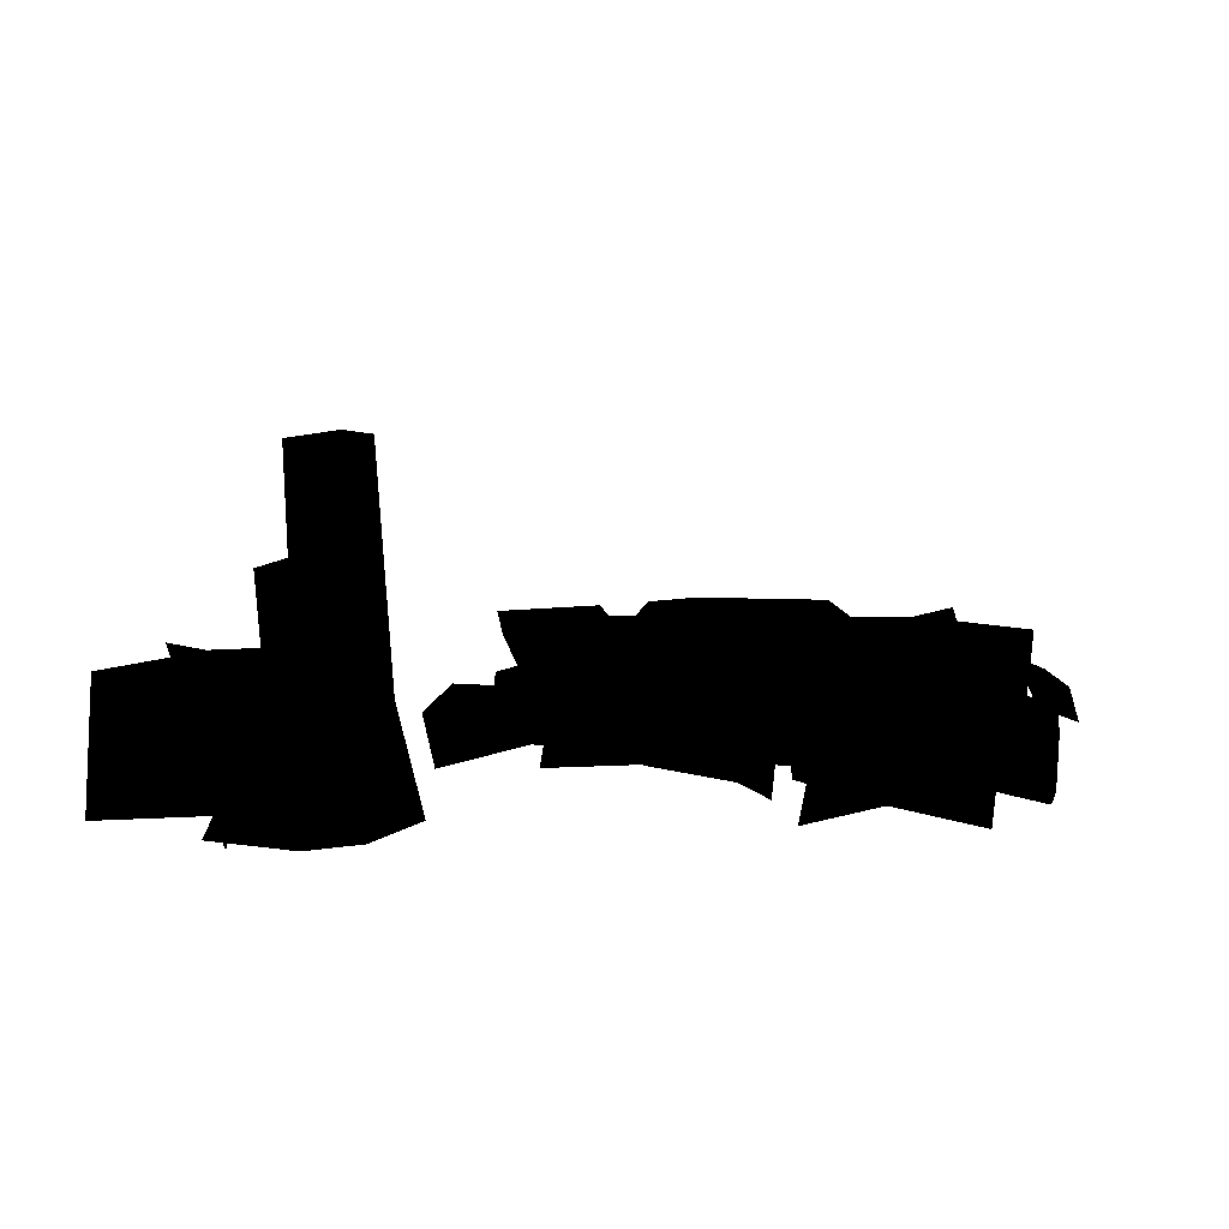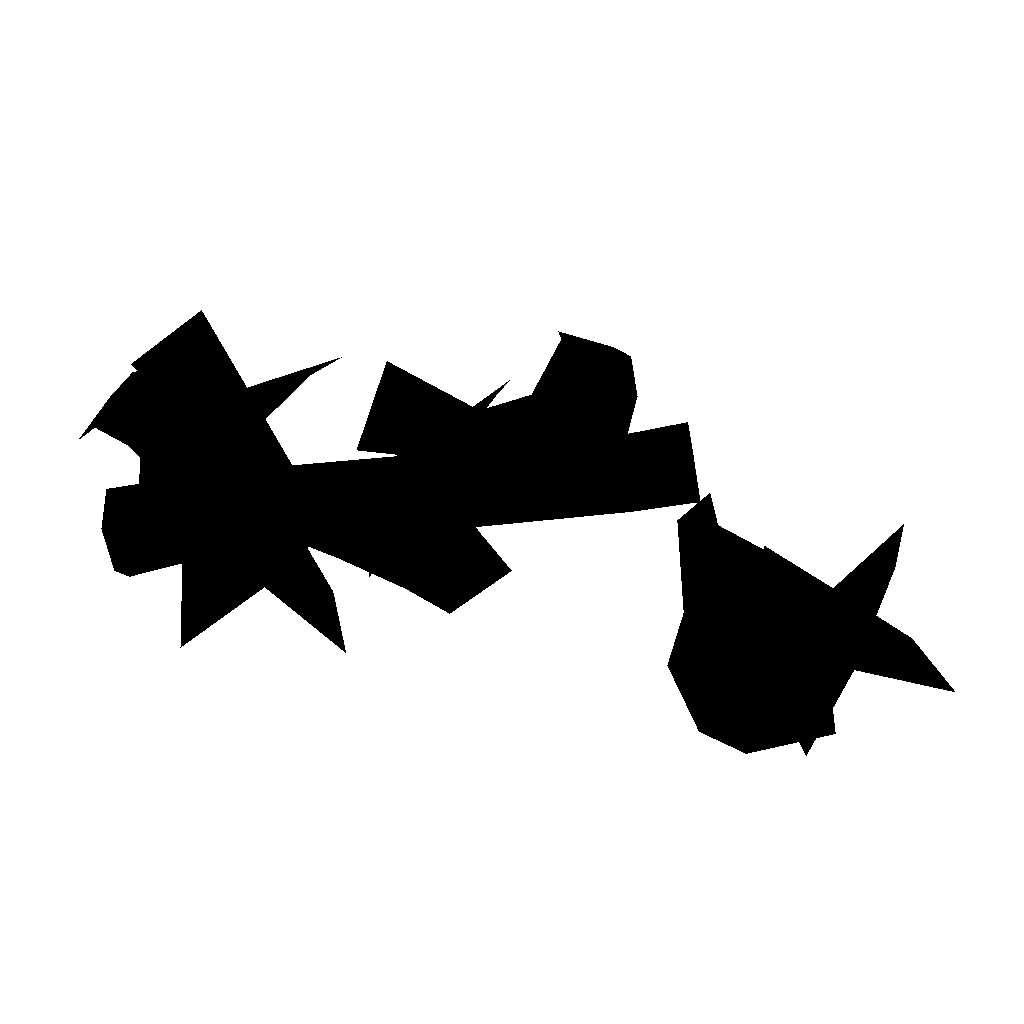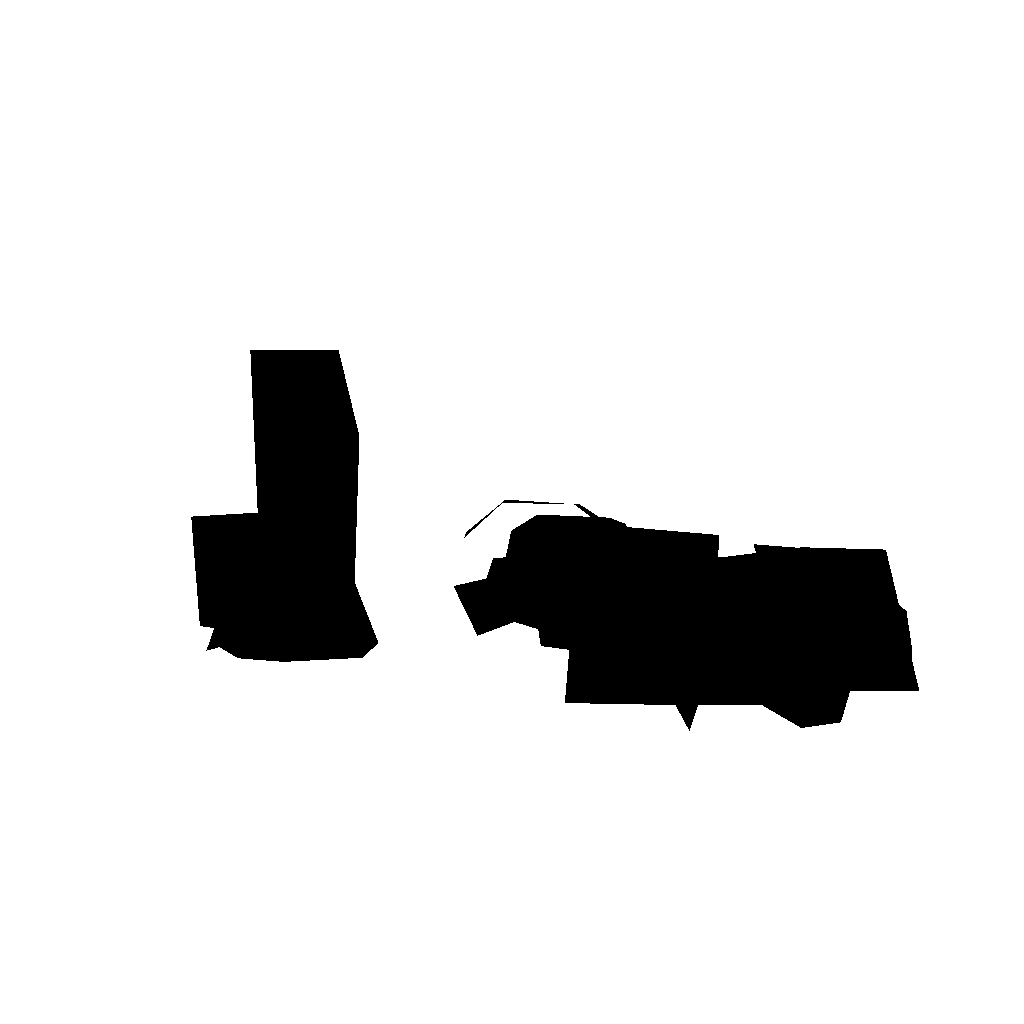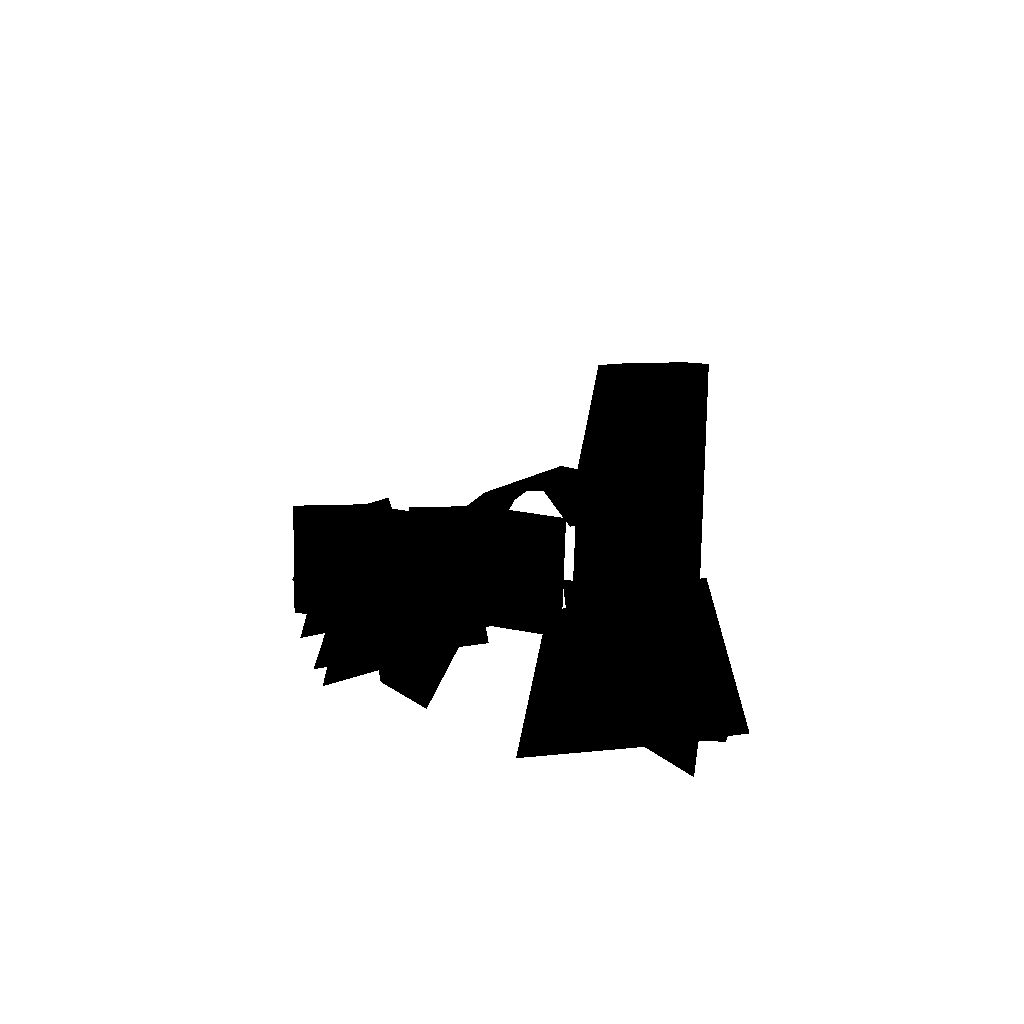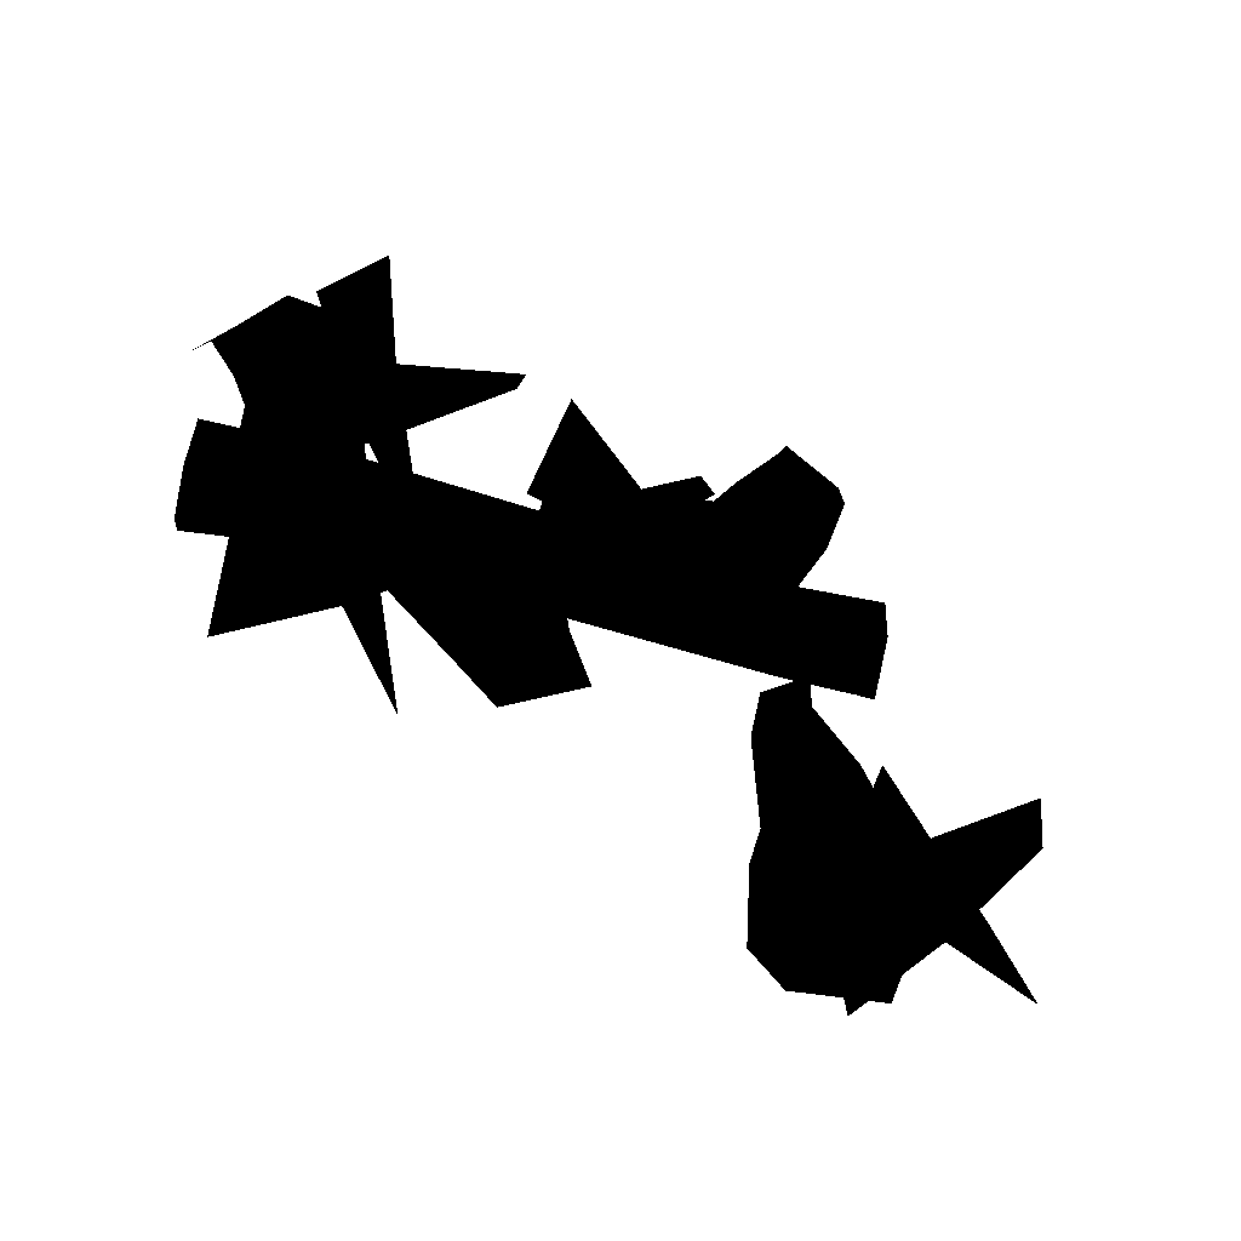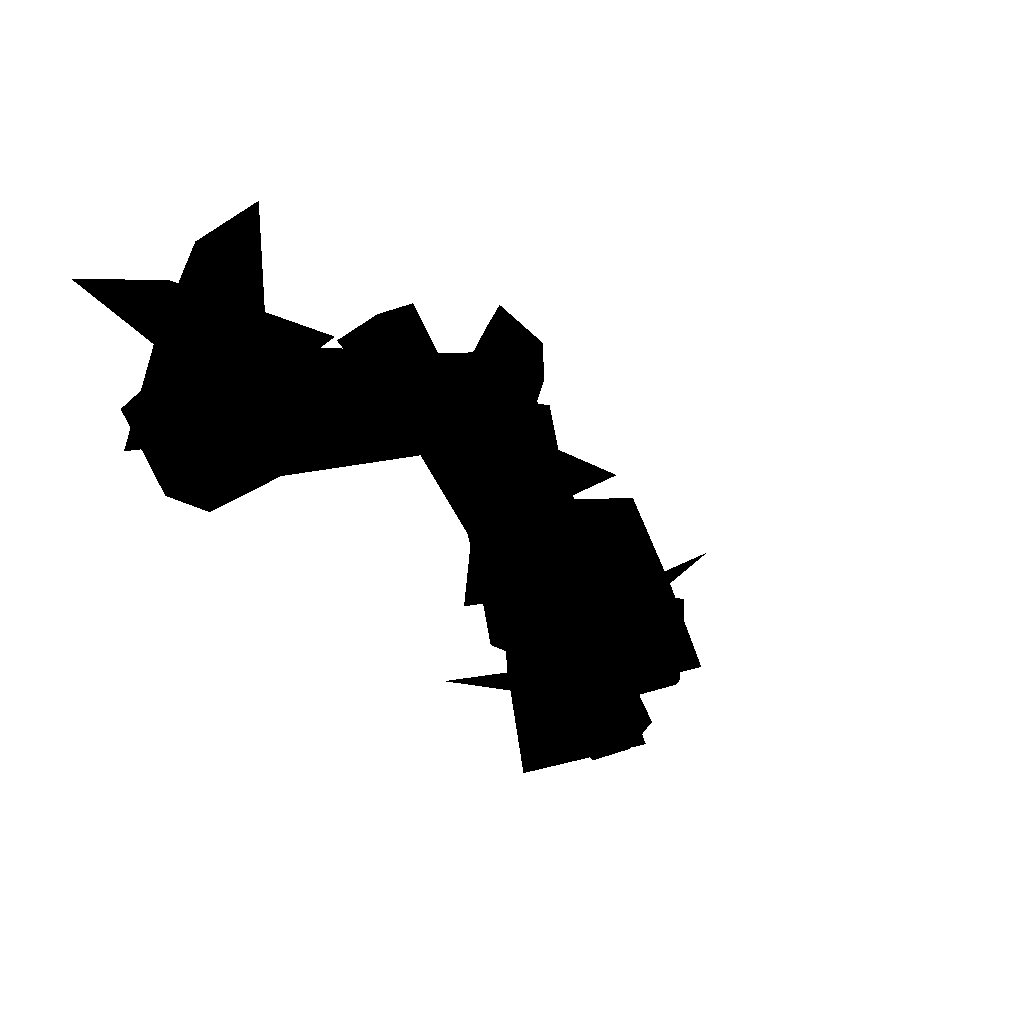
<metadata>
{"format":"obj","ext":"obj","renderer":"f3d","projection":"perspective","resolution":1024,"background":"white","views":[{"elev":10.0,"azim":148.2,"up":"+Y"},{"elev":-62.4,"azim":-37.7,"up":"+Y"},{"elev":6.4,"azim":-167.6,"up":"+Y"},{"elev":7.4,"azim":47.6,"up":"+Y"},{"elev":-62.1,"azim":-61.5,"up":"+Y"},{"elev":-9.0,"azim":129.9,"up":"+Z"}]}
</metadata>
<code>
v -1.971 -0.7133 -0.6842
v 0.008555 -0.8759 0.9751
v -1.892 -0.973 -0.7583
v -0.0477 -0.6289 1.066
v 0.3329 -0.9476 1.453
v 0.2986 -0.6414 1.487
v -2.451 -0.7875 -1.161
v -2.363 -1.12 -1.243
v -2.308 -0.5381 -1.288
v -1.843 -0.4898 -0.798
v -2.078 -0.5786 -1.497
v -1.637 -0.5261 -0.9859
v -1.99 -0.8685 -1.58
v -1.558 -0.7859 -1.06
v -2.133 -1.12 -1.453
v -1.686 -1.009 -0.9462
v 0.1502 -0.9095 0.7358
v 0.5531 -1.121 1.25
v -0.0001583 -0.4149 0.8763
v 0.3341 -0.4517 0.8496
v 0.409 -0.699 0.779
v 0.7101 -0.7138 1.112
v 1.652 -0.5373 0.07598
v 2.048 -1.122 -0.03252
v 1.677 -1.122 -0.09122
v 1.951 -0.4975 0.2009
v 1.682 1.119 0.05479
v 1.979 0.4711 0.1919
v 1.997 1.125 0.1859
v 1.412 1.112 0.2621
v 1.307 -0.41 0.274
v 1.31 0.4711 0.6306
v 1.405 -0.6593 0.787
v 1.771 0.3672 0.7315
v 1.739 -0.6532 0.9118
v 2.041 0.3738 0.5242
v 1.99 -0.3988 0.5236
v 1.456 1.112 0.6004
v 1.166 -1.122 0.1838
v 1.219 -1.122 0.7865
v 1.765 -1.122 1.068
v 2.422 -1.122 0.4627
v 0.1286 -0.07637 -0.8967
v -0.02434 0.1238 -0.3273
v 0.2543 -0.1087 -0.3275
v -0.1653 0.18 -1.05
v -0.4694 0.08464 -0.1604
v -0.6927 0.1921 -1.148
v -0.8353 -0.2151 0.01394
v -1.155 -0.11 -1.084
v -0.9986 -0.6279 0.1715
v -1.357 -0.5711 -0.939
v 0.2196 -0.2512 0.9599
v -0.5011 -0.4345 0.4875
v 0.2177 -0.4758 0.708
v -0.4783 -0.2339 0.7143
v 0.0822 -0.1599 1.278
v -0.5215 -0.1405 1.022
v -0.1644 -0.2502 1.503
v -0.598 -0.2183 1.31
v -0.3539 -0.4391 1.539
v -0.7009 -0.4095 1.397
v -1.894 -0.577 -1.151
v -2.119 -0.327 -0.3366
v -1.83 -0.4878 -0.4059
v -2.146 -0.4286 -1.069
v -2.477 -0.3401 -0.3479
v -2.463 -0.4147 -0.9994
v -2.737 -0.5322 -0.469
v -2.724 -0.5668 -0.9434
v -2.781 -0.7647 -0.599
v -2.783 -0.7911 -0.9744
v 2.835 -1.121 1.204
v 2.119 -0.1535 0.973
v 2.823 -0.2166 1.034
v 2.124 -1.12 0.8951
v 1.378 -1.121 0.6745
v 1.5 -0.1912 0.9481
v 2.125 -0.1588 0.9457
v 2.386 -1.121 0.203
v 2.044 -0.1931 0.2334
v 2.167 -1.12 0.9492
v 1.856 -1.121 1.661
v 2.138 -0.2224 1.681
v -0.01736 -1.121 0.9242
v -0.6761 -0.1469 0.5422
v 0.03854 -0.2126 0.554
v -0.7273 -1.12 0.6103
v -1.395 -1.121 0.2122
v -1.409 -0.1803 0.4628
v -0.665 -0.1609 0.5924
v -0.4425 -1.121 1.341
v -0.2884 -0.2116 1.191
v -0.6265 -1.12 0.5853
v -0.9045 -1.121 -0.1402
v -1.022 -0.2083 0.08661
v -0.9296 -1.122 1.057
v -0.8237 -0.1845 0.2732
v -0.6881 -0.2295 0.8774
v -0.909 -1.121 0.2795
v -0.7948 -1.122 -0.4884
v -0.9473 -0.2395 -0.4229
v -1.314 -0.1535 -0.8828
v -0.5796 -1.121 -1.046
v -0.6765 -0.2166 -1.187
v -1.35 -1.12 -0.9522
v -2.105 -1.121 -0.7647
v -1.861 -0.1912 -0.5907
v -1.193 -1.121 -0.1566
v -1.323 -0.1588 -0.9092
v -0.9393 -0.2224 -0.2819
v -1.285 -1.12 -0.9277
v -1.474 -1.121 -1.682
v -1.754 -0.1931 -1.482
v -2.04 -0.1566 -0.2741
v -1.305 -1.122 -0.4373
v -1.402 -0.2197 -0.5779
v -2.075 -1.12 -0.3435
v -2.831 -1.121 -0.156
v -2.586 -0.1943 0.01804
v -1.918 -1.121 0.4521
v -2.049 -0.1588 -0.3005
v -1.665 -0.2224 0.3268
v -2.01 -1.12 -0.319
v -2.199 -1.121 -1.073
v -2.479 -0.1931 -0.8736
g DEAD_TREE_10
f 1 2 3
f 2 4 1
f 5 4 2
f 6 5 4
f 4 5 6
f 2 4 5
f 2 1 4
f 1 3 2
f 7 3 1
f 8 7 3
f 3 7 8
f 7 1 3
f 1 9 7
f 9 10 1
f 11 10 9
f 11 12 10
f 12 13 11
f 13 14 12
f 15 14 13
f 15 16 14
f 8 16 15
f 3 8 16
f 3 17 16
f 17 2 3
f 18 2 17
f 18 5 2
f 18 2 5
f 17 2 18
f 17 3 2
f 3 16 17
f 16 8 3
f 15 16 8
f 15 14 16
f 13 14 15
f 13 12 14
f 12 11 13
f 11 10 12
f 9 10 11
f 9 1 10
f 1 7 9
f 4 10 1
f 10 19 4
f 12 19 10
f 20 12 19
f 14 20 12
f 14 21 20
f 16 21 14
f 21 17 16
f 22 17 21
f 18 22 17
f 17 22 18
f 21 17 22
f 21 16 17
f 14 21 16
f 14 20 21
f 12 20 14
f 19 12 20
f 10 19 12
f 10 4 19
f 4 1 10
f 23 24 25
f 23 26 24
f 27 26 23
f 27 28 26
f 28 29 27
f 28 27 29
f 27 26 28
f 27 23 26
f 30 23 27
f 30 31 23
f 31 32 30
f 32 33 31
f 34 33 32
f 34 35 33
f 36 35 34
f 37 36 35
f 37 28 36
f 26 28 37
f 37 28 26
f 37 36 28
f 35 36 37
f 34 35 36
f 34 33 35
f 32 33 34
f 32 31 33
f 31 30 32
f 38 30 32
f 32 30 38
f 23 30 27
f 23 31 30
f 25 31 23
f 39 31 25
f 39 33 31
f 40 33 39
f 40 35 33
f 35 41 40
f 41 37 35
f 37 42 41
f 42 26 37
f 24 26 42
f 42 26 24
f 42 37 26
f 37 41 42
f 41 35 37
f 35 40 41
f 40 33 35
f 39 33 40
f 39 31 33
f 25 31 39
f 25 23 31
f 24 23 25
f 24 26 23
g DEAD_TREE_10
f 43 44 45
f 44 46 43
f 47 46 44
f 47 48 46
f 49 48 47
f 49 50 48
f 50 51 49
f 52 51 50
f 50 51 52
f 50 49 51
f 49 48 50
f 47 48 49
f 47 46 48
f 44 46 47
f 44 43 46
f 43 45 44
f 53 54 55
f 56 53 54
f 57 56 53
f 58 57 56
f 58 59 57
f 60 59 58
f 60 61 59
f 62 61 60
f 60 61 62
f 60 59 61
f 58 59 60
f 58 57 59
f 56 57 58
f 53 56 57
f 54 53 56
f 55 54 53
f 63 64 65
f 66 64 63
f 67 66 64
f 67 68 66
f 69 68 67
f 69 70 68
f 71 70 69
f 72 71 70
f 70 71 72
f 69 70 71
f 69 68 70
f 67 68 69
f 67 66 68
f 64 66 67
f 63 64 66
f 63 65 64
g DEAD_TREE_10
f 24 41 42
f 24 42 41
f 41 25 24
f 39 41 25
f 39 40 41
f 39 41 40
f 25 41 39
f 24 25 41
f 36 32 34
f 32 28 36
f 38 28 32
f 29 38 28
f 29 30 38
f 30 27 29
f 30 29 27
f 29 38 30
f 28 38 29
f 32 28 38
f 32 36 28
f 36 34 32
f 22 5 18
f 22 6 5
f 22 4 6
f 21 4 22
f 21 20 4
f 19 20 4
f 4 20 19
f 21 4 20
f 22 4 21
f 22 6 4
f 22 5 6
f 18 5 22
f 11 7 9
f 7 13 11
f 13 8 7
f 8 15 13
f 8 13 15
f 13 7 8
f 7 11 13
f 11 9 7
g DEAD_TREE_10
f 73 74 75
f 76 74 73
f 77 76 74
f 77 78 74
f 77 74 78
f 74 76 77
f 73 74 76
f 73 75 74
f 79 80 81
f 79 82 80
f 82 83 79
f 84 83 79
f 79 83 84
f 82 79 83
f 79 80 82
f 81 80 79
f 85 86 87
f 86 88 85
f 88 89 86
f 90 89 86
f 86 89 90
f 88 86 89
f 85 88 86
f 85 87 86
f 91 92 93
f 91 94 92
f 95 91 94
f 95 96 91
f 95 91 96
f 94 91 95
f 91 92 94
f 93 92 91
f 97 98 99
f 98 100 97
f 101 98 100
f 101 102 98
f 101 98 102
f 100 98 101
f 97 100 98
f 97 99 98
f 103 104 105
f 103 106 104
f 107 106 103
f 107 108 103
f 107 103 108
f 103 106 107
f 103 104 106
f 105 104 103
f 109 110 111
f 110 112 109
f 112 113 110
f 114 113 110
f 110 113 114
f 112 110 113
f 109 112 110
f 109 111 110
f 115 116 117
f 118 115 116
f 119 115 118
f 119 120 115
f 119 115 120
f 118 115 119
f 118 116 115
f 117 116 115
f 121 122 123
f 122 124 121
f 124 125 122
f 126 125 122
f 122 125 126
f 124 122 125
f 121 124 122
f 121 123 122

</code>
